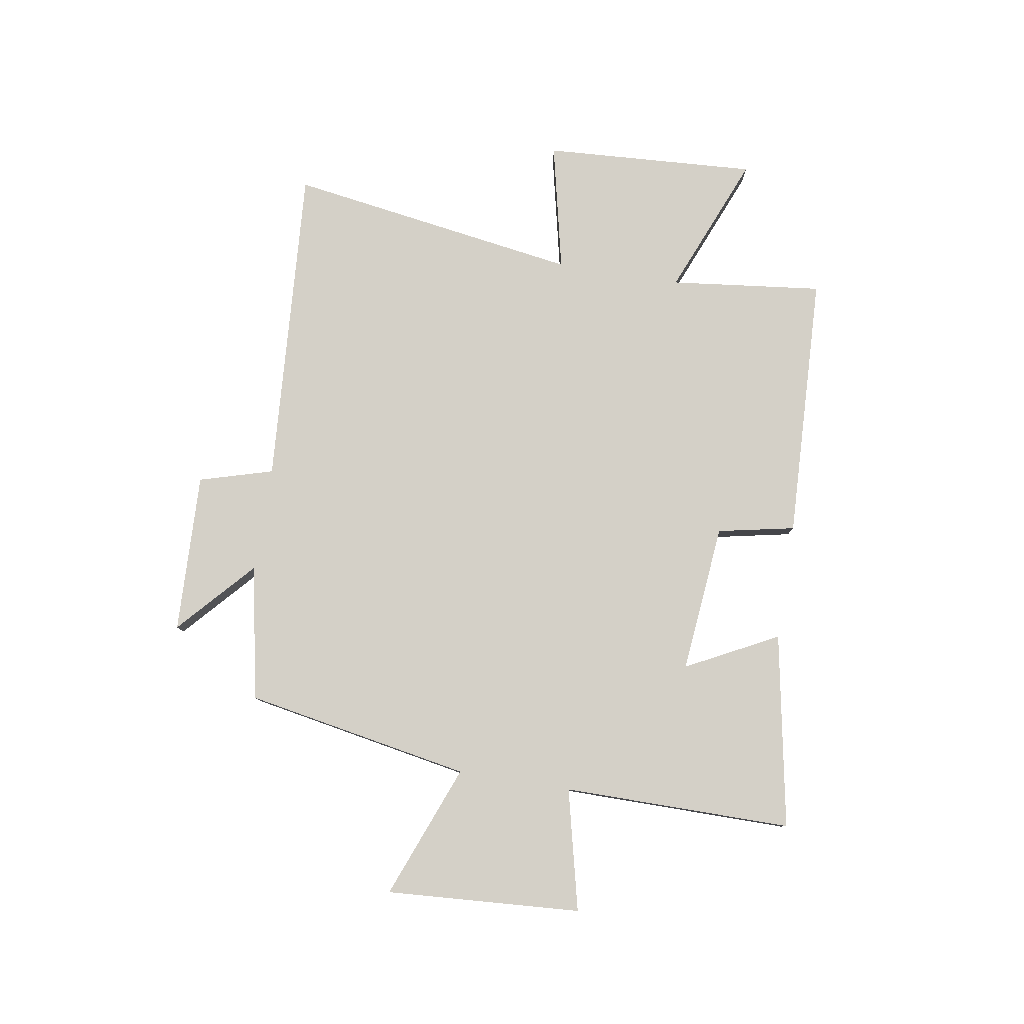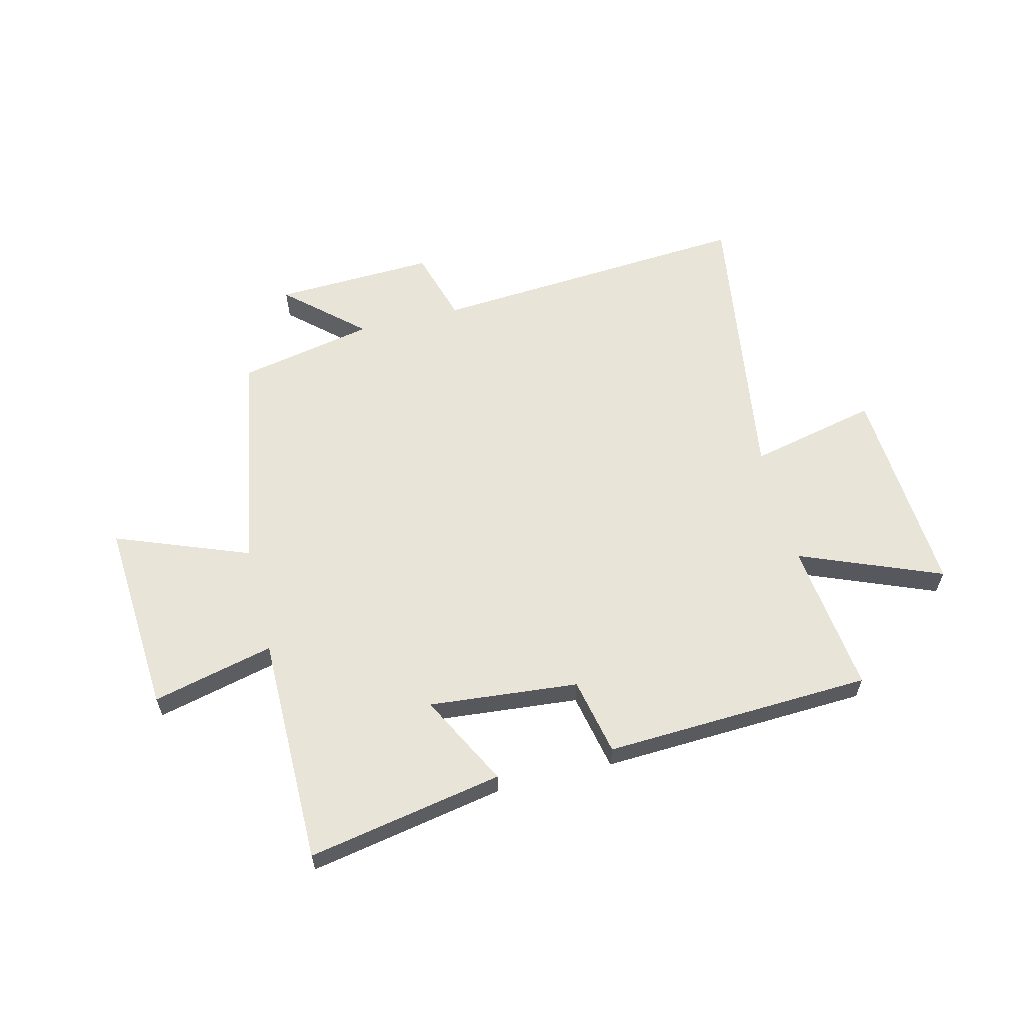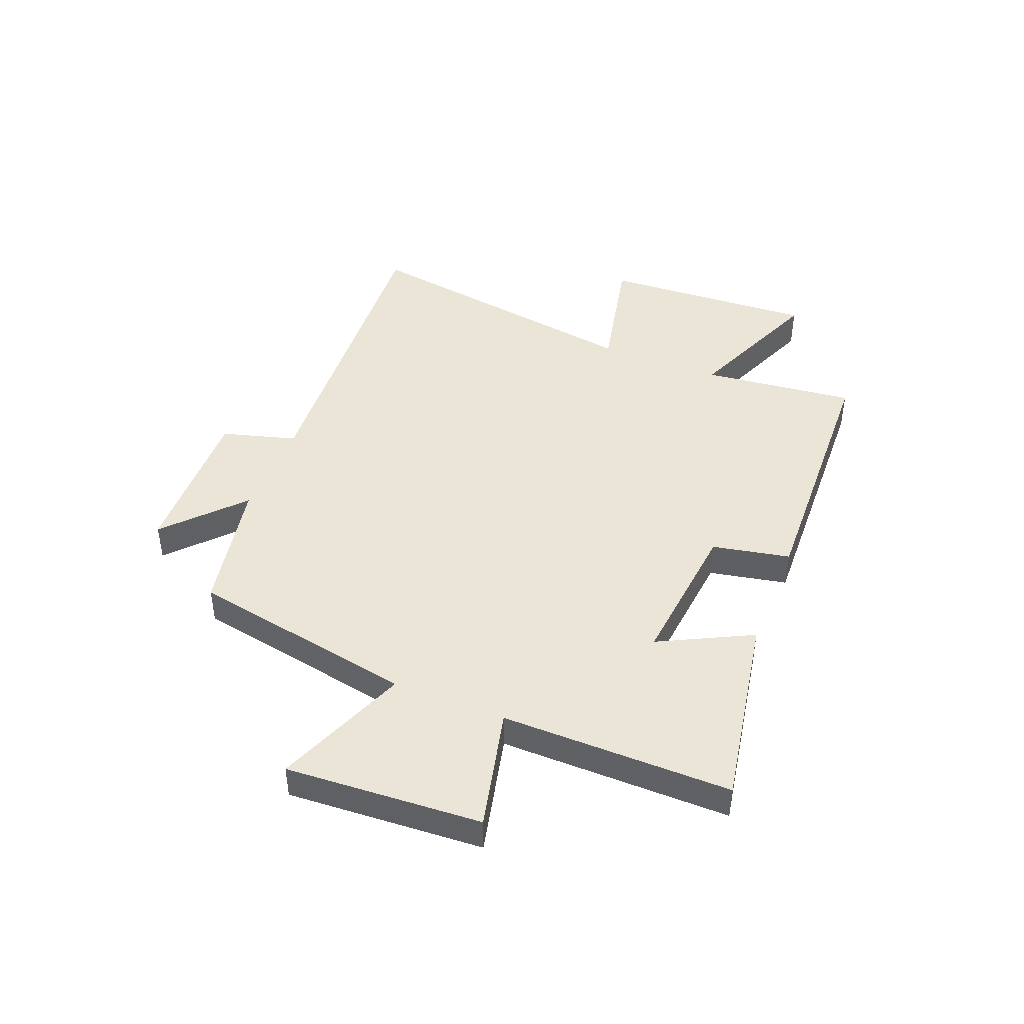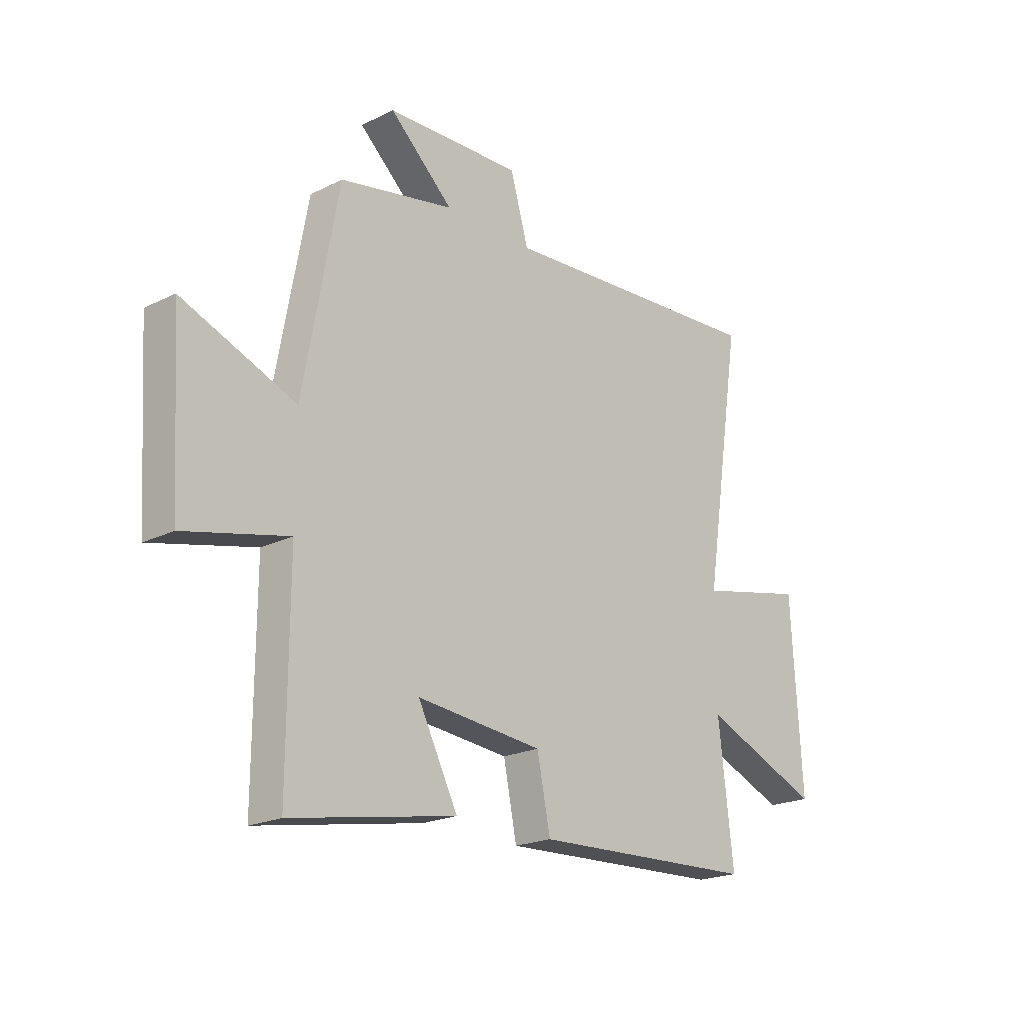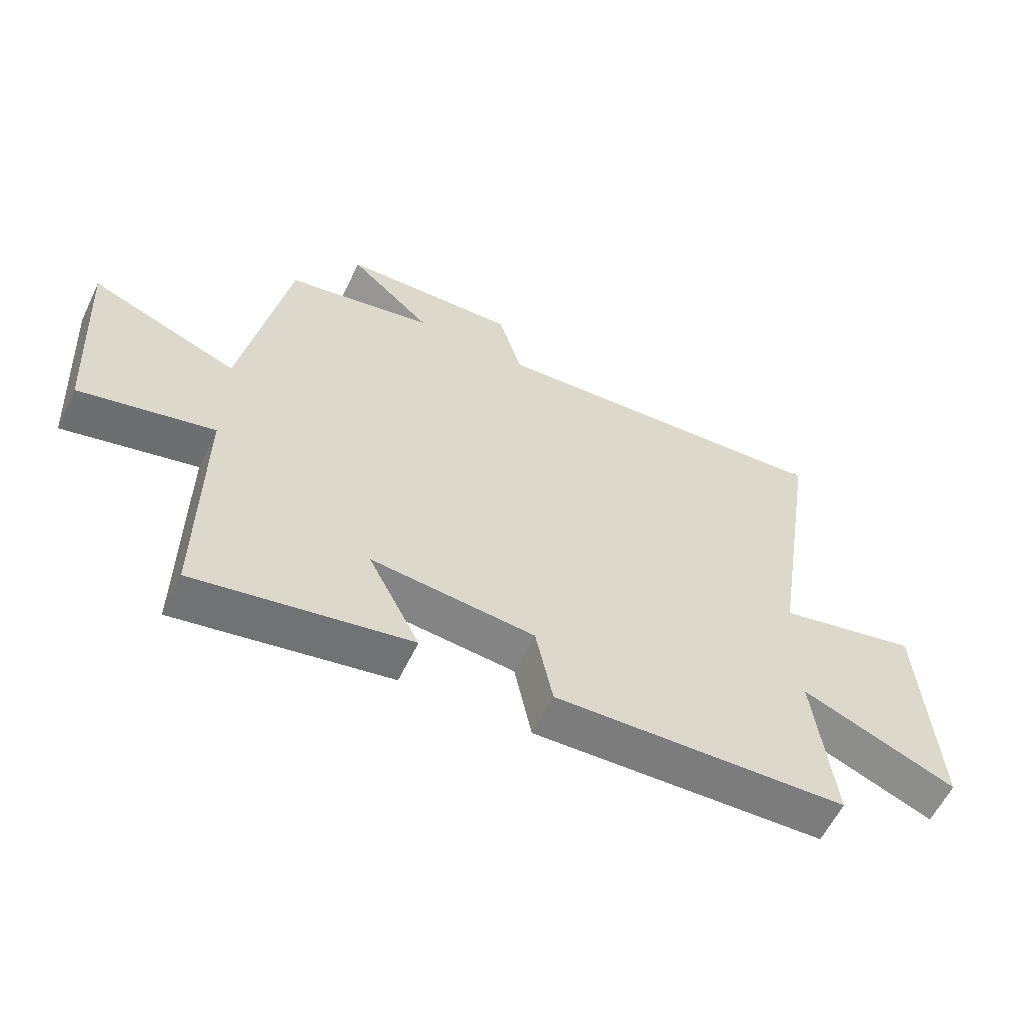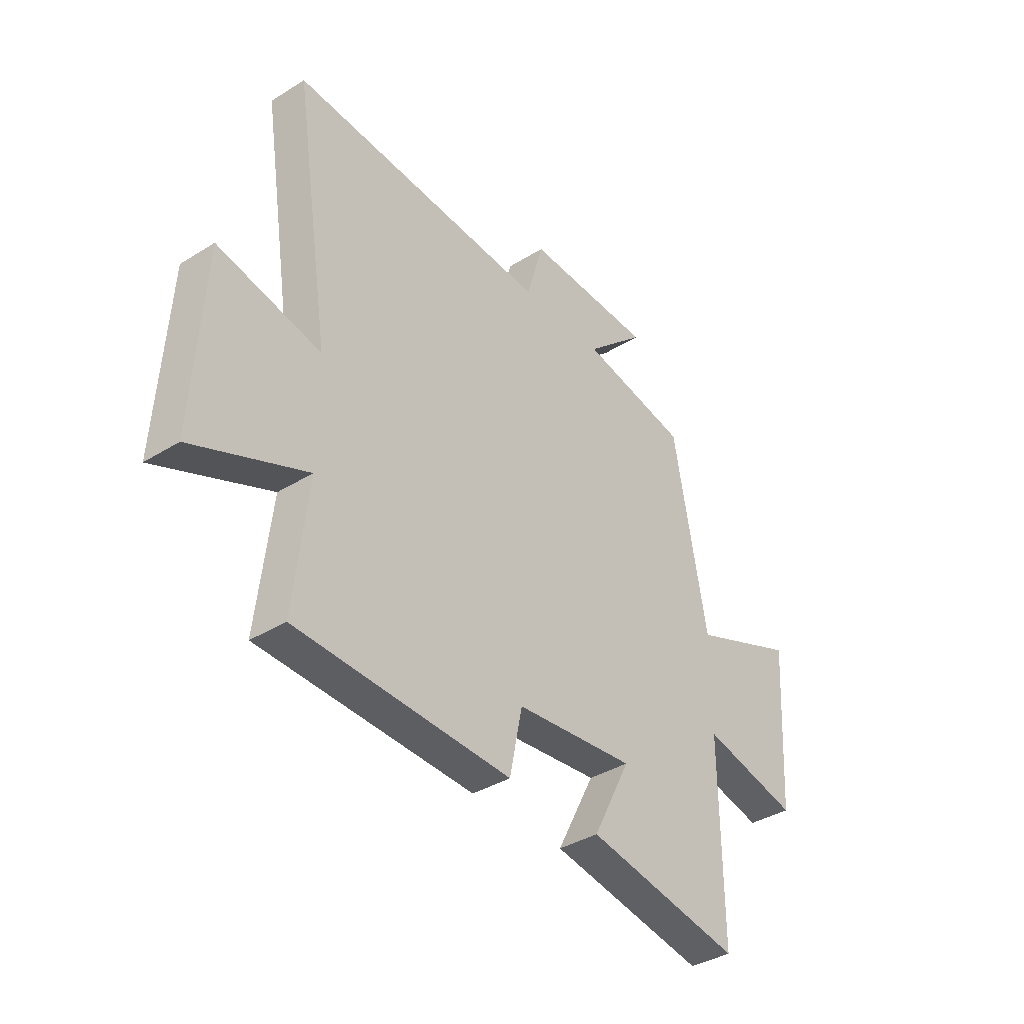
<metadata>
{"format":"obj","ext":"obj","renderer":"f3d","projection":"perspective","resolution":1024,"background":"white","views":[{"elev":79.9,"azim":99.2,"up":"+Y"},{"elev":60.3,"azim":165.8,"up":"+Y"},{"elev":44.3,"azim":111.9,"up":"+Y"},{"elev":-20.7,"azim":131.8,"up":"+Z"},{"elev":-59.6,"azim":154.2,"up":"+Z"},{"elev":-37.5,"azim":-51.4,"up":"+Z"}]}
</metadata>
<code>
v -0.581 0.07 0.539
v -0.005 0.07 0.5
v 0.033 0.07 0.632
v 0.319 0.07 0.622
v 0.185 0.07 0.5
v 0.426 0.07 0.452
v 0.5 0.07 0.05
v 0.738 0.07 0.143
v 0.716 0.07 -0.205
v 0.5 0.07 -0.154
v 0.502 0.07 -0.563
v 0.155 0.07 -0.5
v 0.239 0.07 -0.336
v -0.027 0.07 -0.362
v -0.055 0.07 -0.5
v -0.531 0.07 -0.481
v -0.5 0.07 -0.209
v -0.751 0.07 -0.312
v -0.729 0.07 0.068
v -0.5 0.07 0.017
v -0.581 0 0.539
v -0.005 0 0.5
v 0.033 0 0.632
v 0.319 0 0.622
v 0.185 0 0.5
v 0.426 0 0.452
v 0.5 0 0.05
v 0.738 0 0.143
v 0.716 0 -0.205
v 0.5 0 -0.154
v 0.502 0 -0.563
v 0.155 0 -0.5
v 0.239 0 -0.336
v -0.027 0 -0.362
v -0.055 0 -0.5
v -0.531 0 -0.481
v -0.5 0 -0.209
v -0.751 0 -0.312
v -0.729 0 0.068
v -0.5 0 0.017
f 17 18 19 20
f 14 15 16 17
f 13 14 17 20
f 10 11 12 13
f 20 1 2
f 13 20 2
f 10 13 2
f 7 8 9 10
f 7 10 2
f 6 7 2
f 5 6 2
f 2 3 4 5
f 40 39 38 37
f 37 36 35 34
f 40 37 34 33
f 33 32 31 30
f 22 21 40
f 22 40 33
f 22 33 30
f 30 29 28 27
f 22 30 27
f 22 27 26
f 22 26 25
f 25 24 23 22
f 1 21 22 2
f 2 22 23 3
f 3 23 24 4
f 4 24 25 5
f 5 25 26 6
f 6 26 27 7
f 7 27 28 8
f 8 28 29 9
f 9 29 30 10
f 10 30 31 11
f 11 31 32 12
f 12 32 33 13
f 13 33 34 14
f 14 34 35 15
f 15 35 36 16
f 16 36 37 17
f 17 37 38 18
f 18 38 39 19
f 19 39 40 20
f 20 40 21 1

</code>
